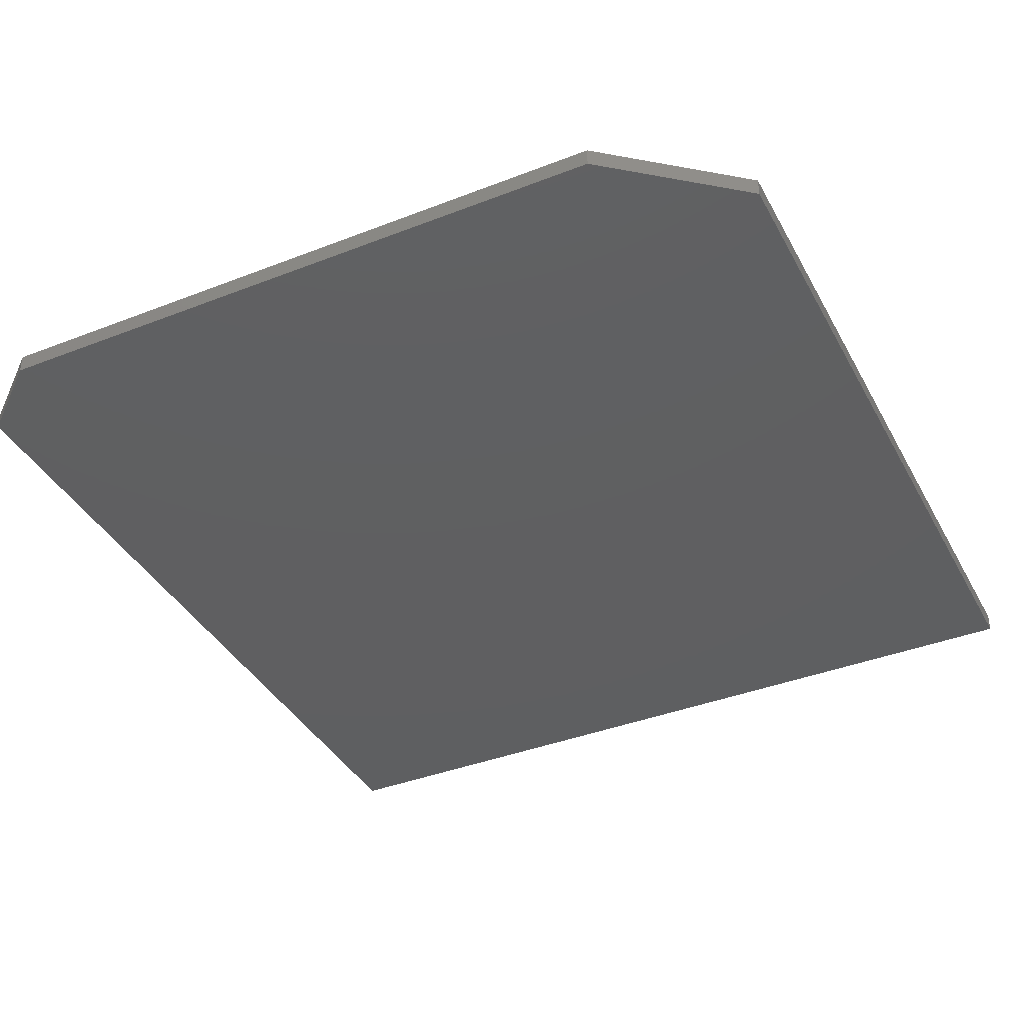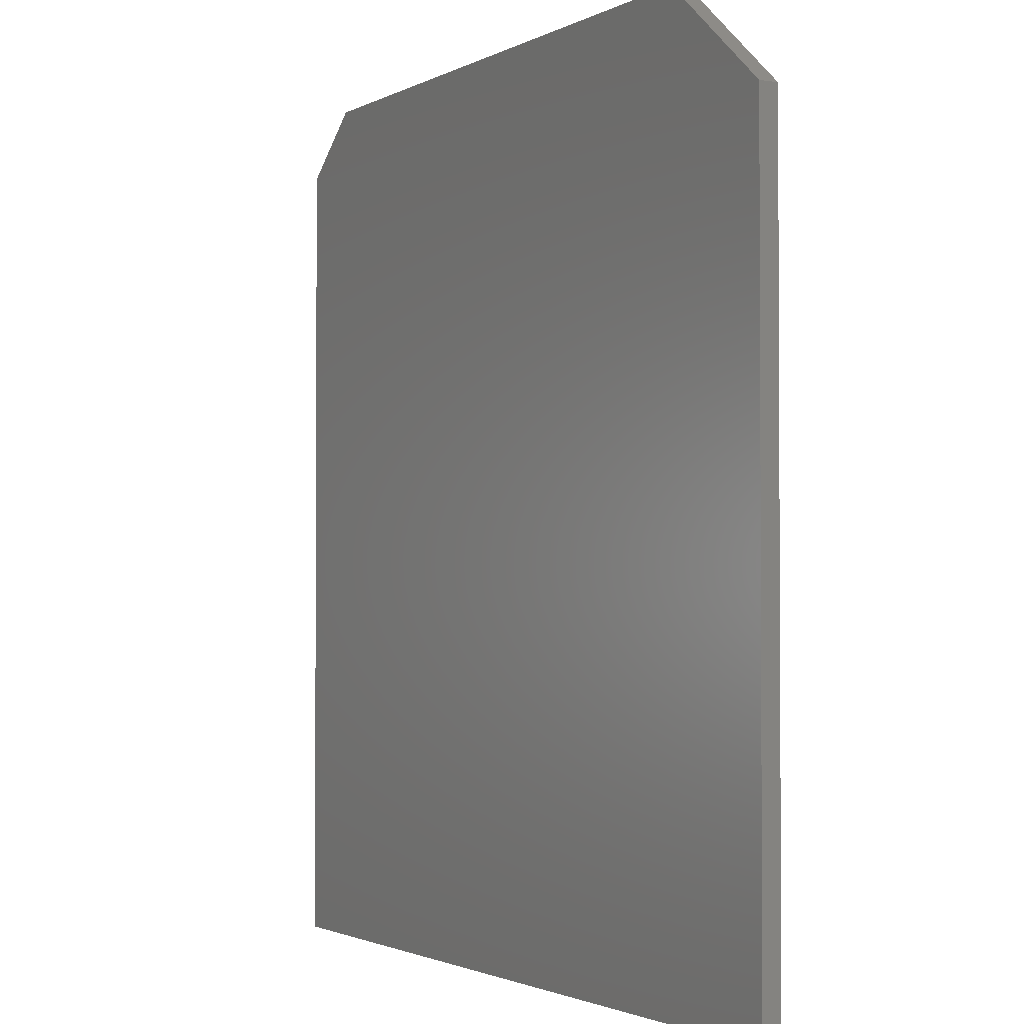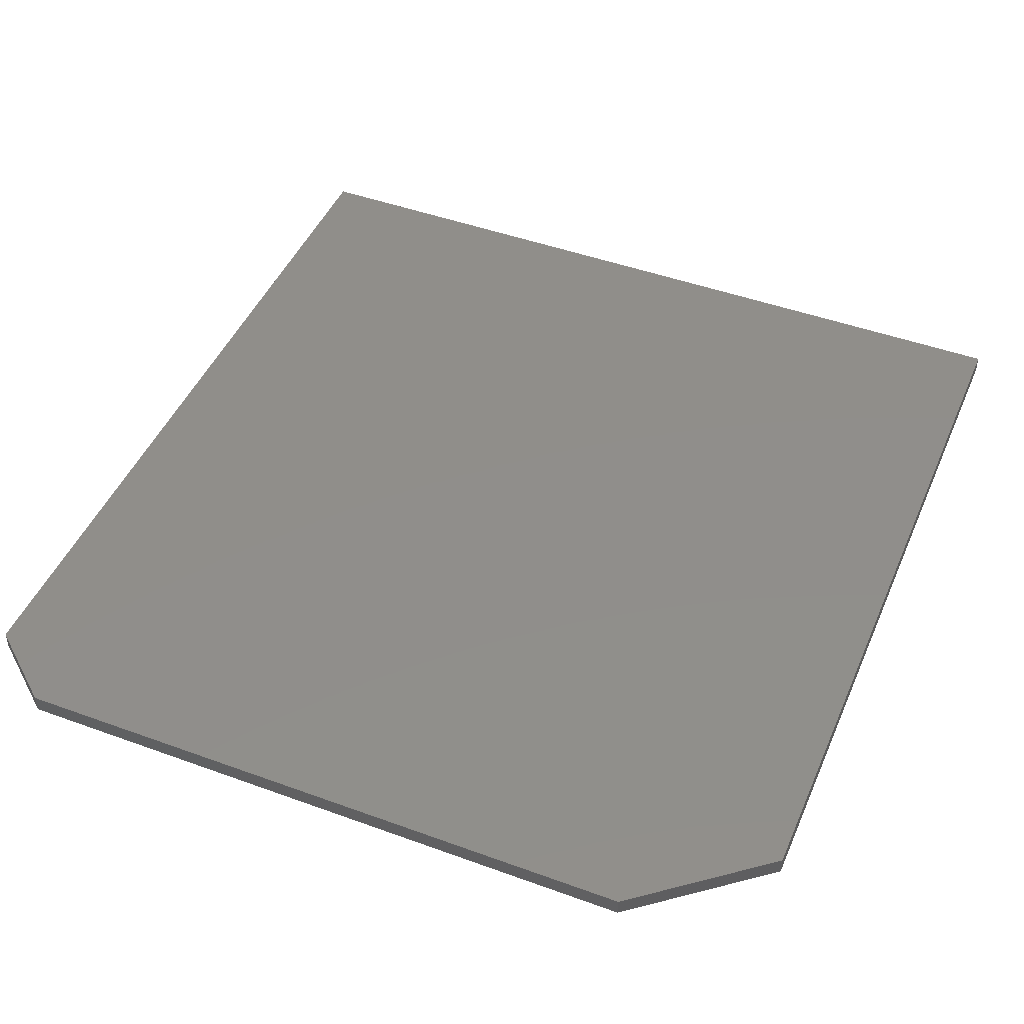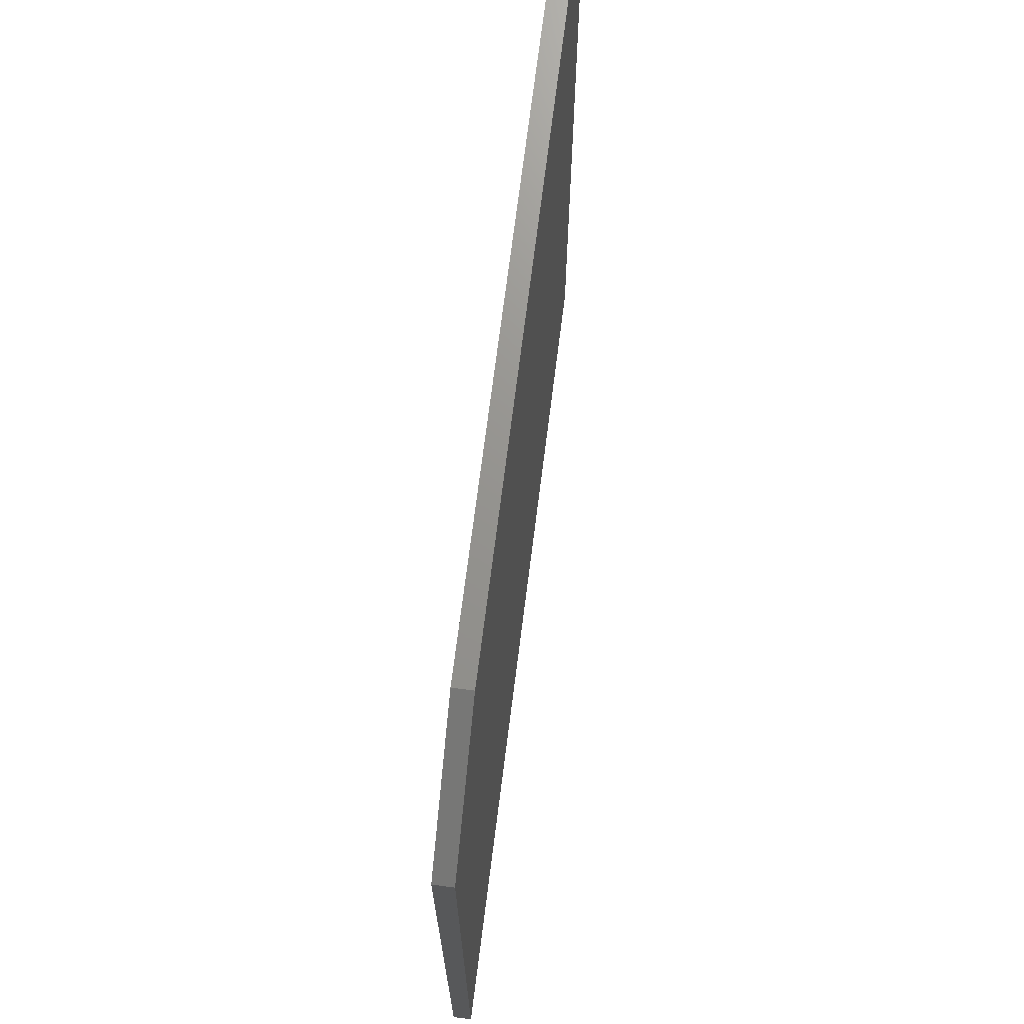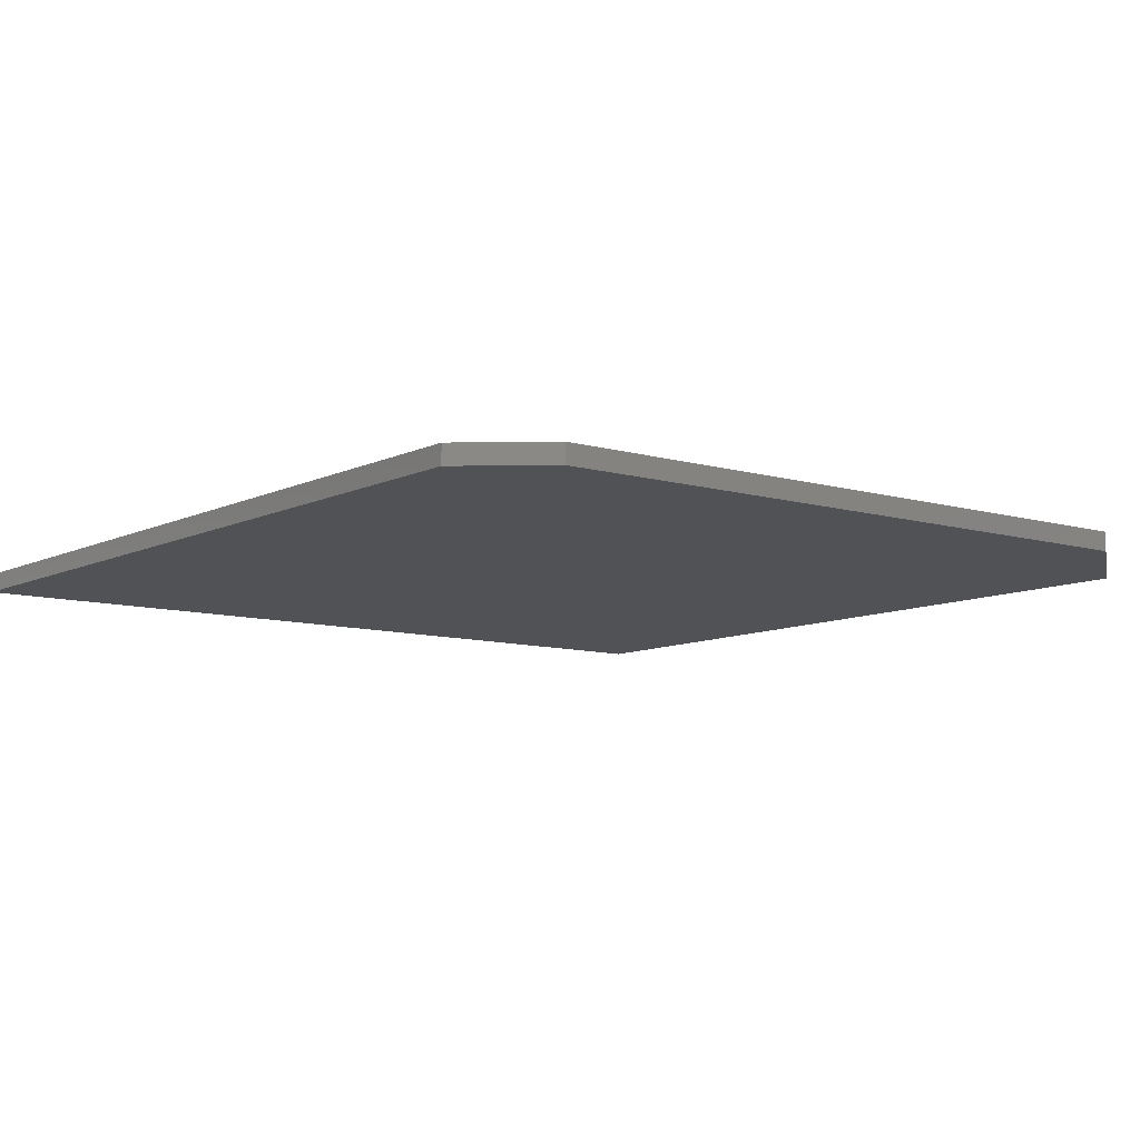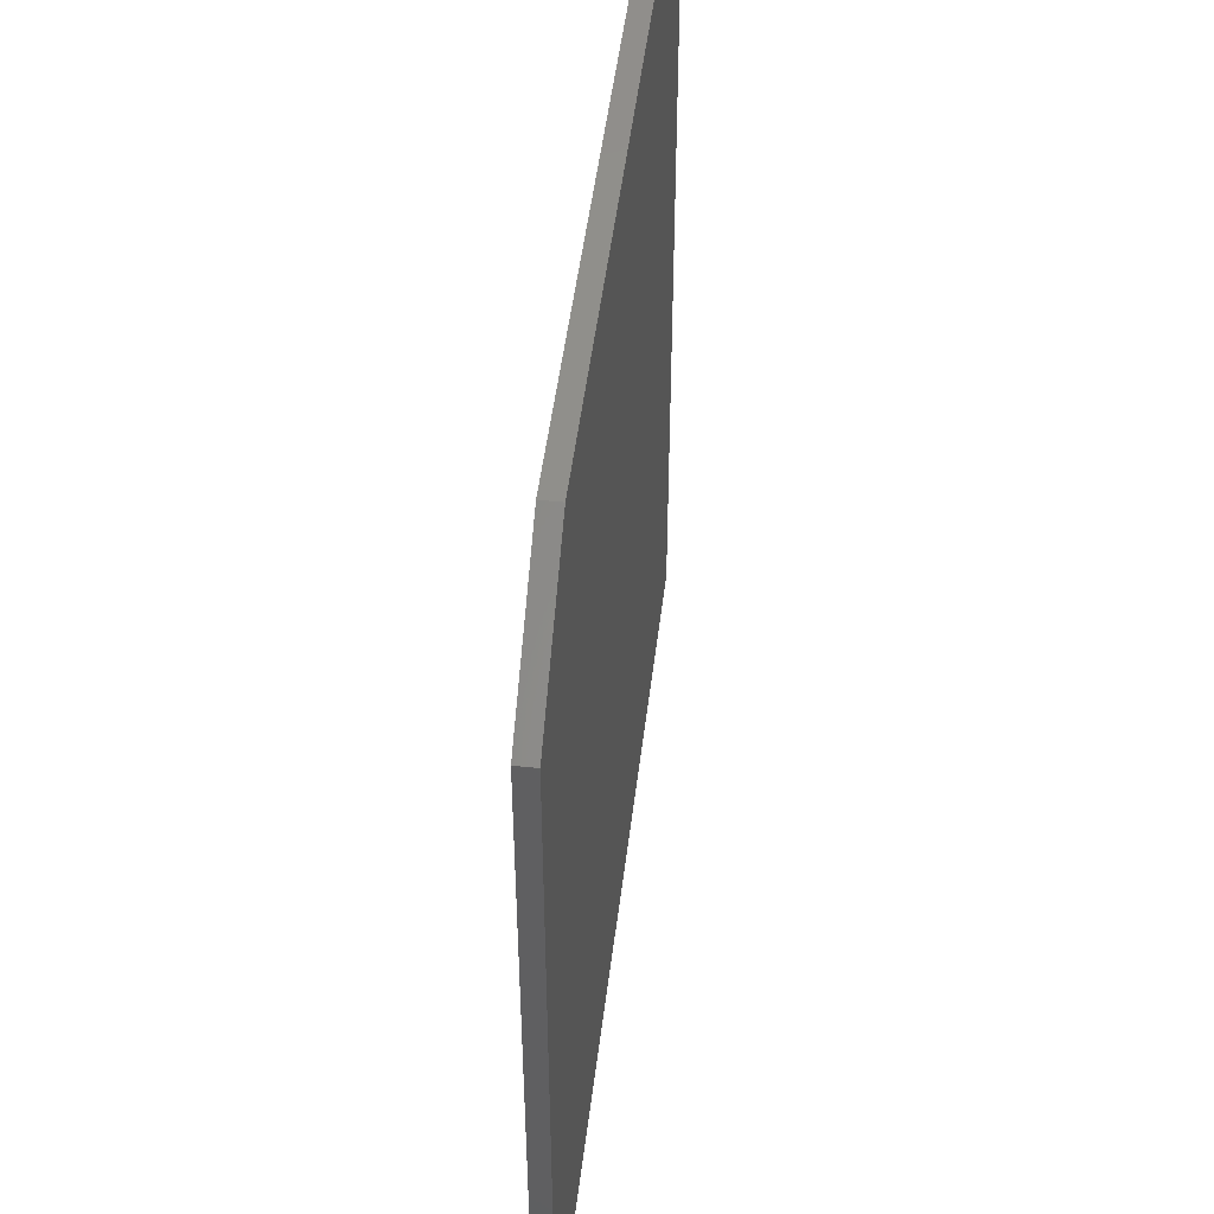
<metadata>
{"format":"stl","ext":"stl","renderer":"f3d","projection":"perspective","resolution":1024,"background":"white","views":[{"elev":-38.9,"azim":-154.0,"up":"+Z"},{"elev":-1.9,"azim":-119.4,"up":"+Y"},{"elev":46.4,"azim":-157.4,"up":"+Z"},{"elev":71.1,"azim":-82.8,"up":"+Y"},{"elev":-9.2,"azim":142.0,"up":"+Z"},{"elev":49.4,"azim":-83.1,"up":"+Y"}]}
</metadata>
<code>
# stl→obj: 12 verts, 20 faces
v 0.2264 0.5547 0.02344
v -0.5859 0.5547 0.02344
v 0.3201 0.4766 0.02344
v -0.75 0.4219 0.02344
v 0.3201 -0.5625 0.02344
v -0.75 -0.5625 0.02344
v 0.2264 0.5547 0
v 0.3201 0.4766 0
v -0.5859 0.5547 0
v -0.75 0.4219 0
v 0.3201 -0.5625 0
v -0.75 -0.5625 0
f 1 2 3
f 3 2 4
f 3 4 5
f 5 4 6
f 7 8 9
f 9 8 10
f 8 11 10
f 10 11 12
f 1 7 2
f 2 7 9
f 4 10 6
f 6 10 12
f 4 2 10
f 10 2 9
f 5 11 3
f 3 11 8
f 1 3 7
f 7 3 8
f 6 12 5
f 5 12 11

</code>
